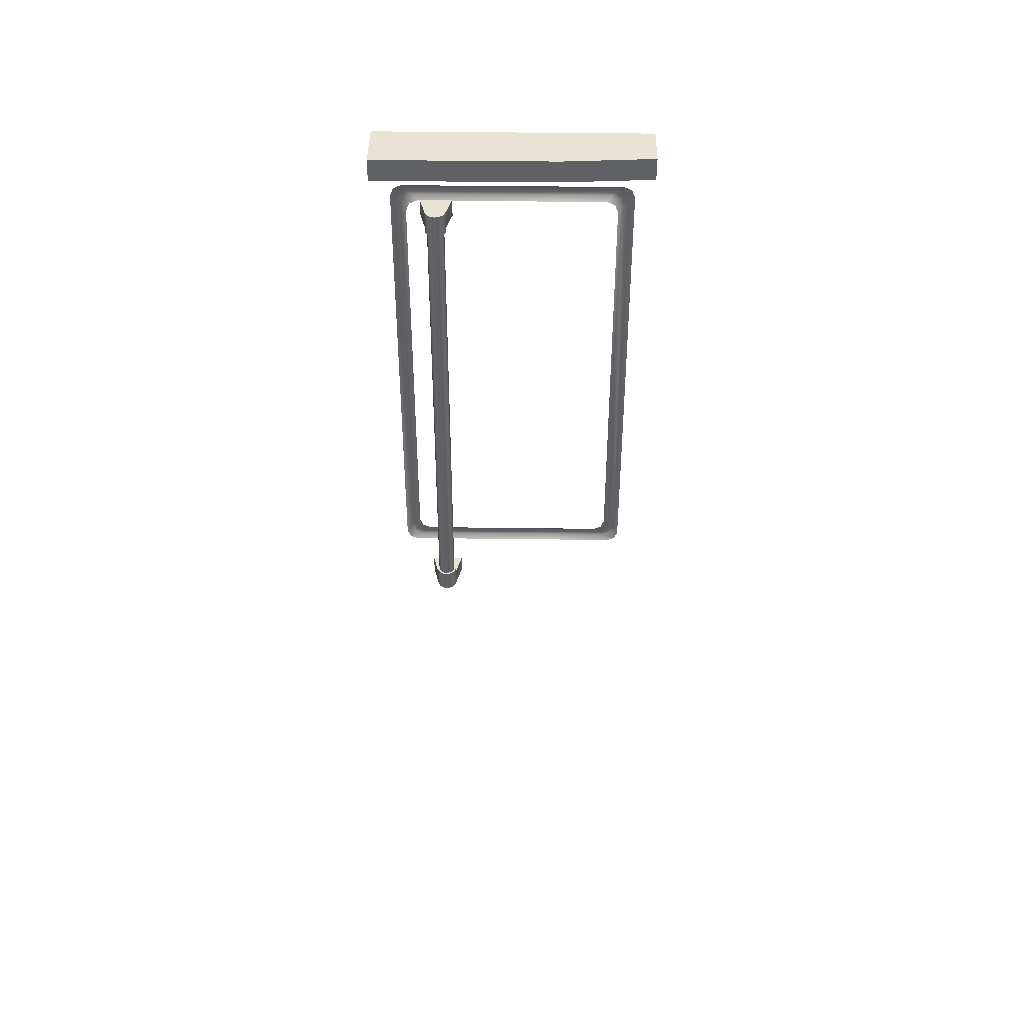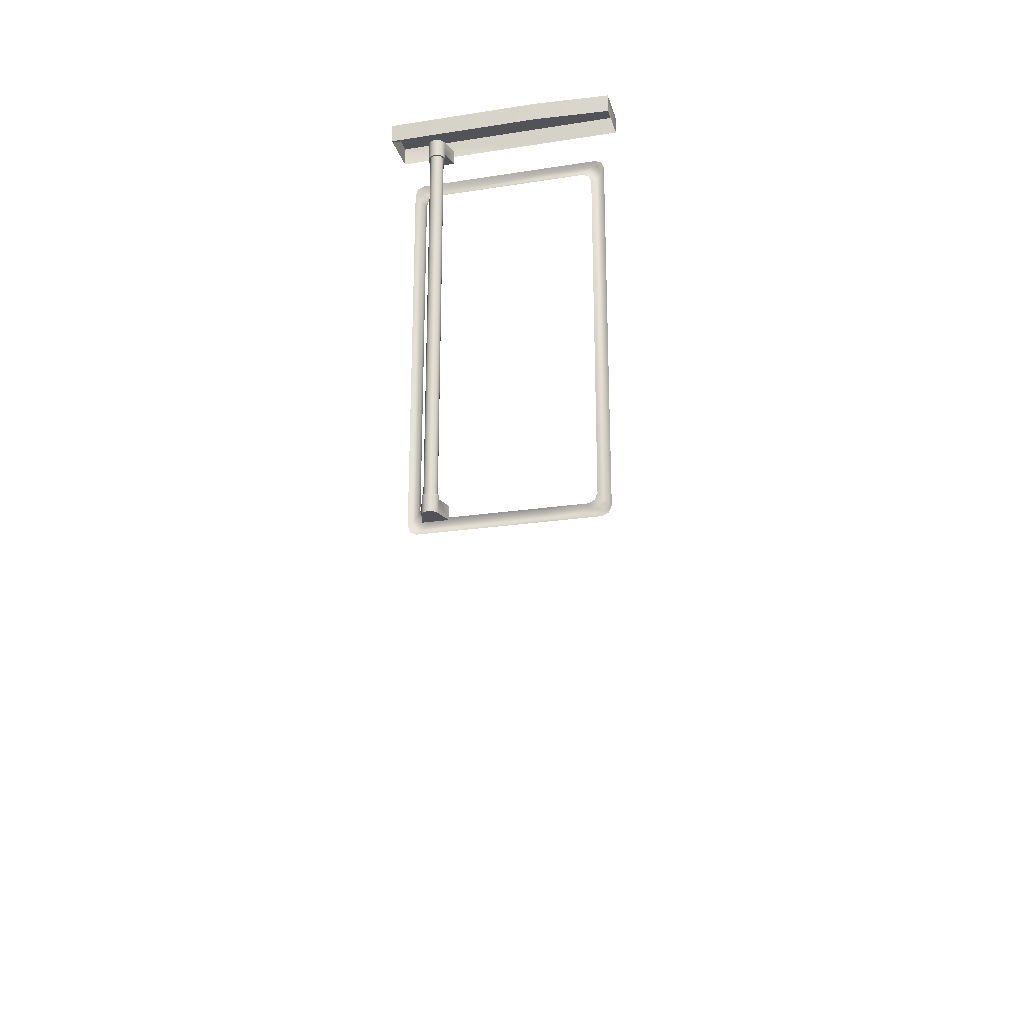
<metadata>
{"format":"obj","ext":"obj","renderer":"f3d","projection":"perspective","resolution":1024,"background":"white","views":[{"elev":42.0,"azim":0.9,"up":"+Z"},{"elev":-22.6,"azim":14.8,"up":"+Z"}]}
</metadata>
<code>
o MeshFridgeMaindoor1C2_6_GeomSubset_1
v 0.000957 0.0301 -1.041
v 0.000948 0.0301 -1.041
v 0.000957 0.03011 -1.041
v 0.000948 0.03011 -1.041
v 0.000957 0.0301 -1.041
v 0.000948 0.0301 -1.041
v 0.000957 0.03011 -1.041
v 0.000948 0.03011 -1.041
v 0.000957 0.0301 -1.041
v 0.000948 0.0301 -1.041
v 0.000957 0.03011 -1.041
v 0.000948 0.03011 -1.041
v 0.000957 0.0301 -1.041
v 0.000948 0.0301 -1.041
v 0.000957 0.03011 -1.041
v 0.000948 0.03011 -1.041
v 0.000957 0.0301 -1.041
v 0.000948 0.0301 -1.041
v 0.000957 0.03011 -1.041
v 0.000948 0.03011 -1.041
v 0.000957 0.0301 -1.041
v 0.000948 0.0301 -1.041
v 0.000957 0.03011 -1.041
v 0.000948 0.03011 -1.041
v 0.000957 0.0301 -1.041
v 0.000948 0.0301 -1.041
v 0.000957 0.03011 -1.041
v 0.000948 0.03011 -1.041
v 0.5606 -0.2924 0.9233
v 0.005894 -0.3051 0.9233
v 0.5606 -0.2924 -0.1308
v 0.005894 -0.3051 -0.1308
v 0.005893 -0.2043 0.9233
v 0.5606 -0.2043 0.9233
v 0.005893 -0.2043 -0.1308
v 0.5606 -0.2043 -0.1308
v 0.5606 -0.2924 1.021
v 0.005894 -0.3051 1.021
v 0.005893 -0.2043 1.021
v 0.5606 -0.2043 1.021
v 0.09034 -0.2043 0.8649
v 0.06747 -0.2043 0.8403
v 0.4952 -0.2043 0.8403
v 0.4723 -0.2043 0.8649
v 0.06747 -0.2043 -3.8e-05
v 0.09034 -0.2043 -0.02463
v 0.4723 -0.2043 -0.02463
v 0.4952 -0.2043 -3.8e-05
v 0.09034 -0.2823 0.8649
v 0.06747 -0.2823 0.8403
v 0.4952 -0.2823 0.8403
v 0.4723 -0.2823 0.8649
v 0.06747 -0.2823 -3.8e-05
v 0.09034 -0.2823 -0.02463
v 0.4952 -0.2823 -3.8e-05
v 0.4723 -0.2823 -0.02463
v 0.505 -0.2043 0.9001
v 0.5279 -0.2043 0.8755
v 0.05955 -0.2043 0.9001
v 0.03668 -0.2043 0.8755
v 0.03668 -0.2043 -0.03525
v 0.05955 -0.2043 -0.05983
v 0.505 -0.2043 -0.05983
v 0.5279 -0.2043 -0.03525
v 0.05903 -0.1955 0.8493
v 0.08189 -0.1955 0.8739
v 0.4807 -0.1955 0.8739
v 0.5036 -0.1955 0.8493
v 0.08189 -0.1955 -0.03371
v 0.05903 -0.1955 -0.009119
v 0.5036 -0.1955 -0.009119
v 0.4807 -0.1955 -0.03371
v 0.5195 -0.1955 0.8664
v 0.4966 -0.1955 0.891
v 0.04513 -0.1955 0.8664
v 0.06799 -0.1955 0.891
v 0.04513 -0.1955 -0.02616
v 0.06799 -0.1955 -0.05075
v 0.5195 -0.1955 -0.02616
v 0.4966 -0.1955 -0.05075
v 0.07417 -0.2043 0.8577
v 0.07417 -0.2823 0.8577
v 0.4885 -0.2823 0.8577
v 0.4885 -0.2043 0.8577
v 0.07417 -0.2043 -0.01743
v 0.07417 -0.2823 -0.01743
v 0.4885 -0.2043 -0.01743
v 0.4885 -0.2823 -0.01743
v 0.5128 -0.1955 0.8838
v 0.4969 -0.1955 0.8667
v 0.4969 -0.1955 -0.02651
v 0.5128 -0.1955 -0.04355
v 0.06573 -0.1955 -0.02651
v 0.05183 -0.1955 -0.04355
v 0.06573 -0.1955 0.8667
v 0.05183 -0.1955 0.8838
v 0.04338 -0.2043 0.8929
v 0.5212 -0.2043 0.8929
v 0.04338 -0.2043 -0.05263
v 0.5212 -0.2043 -0.05263
v 0.5606 -0.2924 0.9751
v 0.005894 -0.3051 0.9751
v 0.005893 -0.2043 0.9751
v 0.5606 -0.2043 0.9751
v 0.5606 -0.2987 1.021
v 0.005894 -0.3114 1.021
v 0.5606 -0.2987 0.9751
v 0.005894 -0.3114 0.9751
v 0.3757 -0.3051 -0.1308
v 0.3758 -0.3076 0.9233
v 0.3757 -0.2043 1.021
v 0.3757 -0.3051 1.021
v 0.3757 -0.2043 -0.1308
v 0.3757 -0.2043 -0.05983
v 0.3757 -0.1955 -0.05075
v 0.3757 -0.2043 0.9001
v 0.3757 -0.1955 0.891
v 0.3757 -0.2043 -0.02463
v 0.3757 -0.1955 -0.03371
v 0.3757 -0.2043 0.8649
v 0.3757 -0.1955 0.8739
v 0.3757 -0.2043 0.9233
v 0.3757 -0.2823 -0.02463
v 0.3757 -0.2823 0.8649
v 0.3757 -0.3114 1.021
v 0.3757 -0.3114 0.9751
v 0.3757 -0.3051 0.9751
v 0.3757 -0.2043 0.9751
v 0.5588 -0.2951 0.9233
v 0.007972 -0.3076 0.9233
v 0.5588 -0.2951 -0.1286
v 0.007972 -0.3076 -0.1286
v 0.5588 -0.2951 0.9728
v 0.007972 -0.3076 0.9728
v 0.3758 -0.3076 -0.1286
v 0.3758 -0.3076 0.9728
v 0.558 -0.2901 -0.1322
v 0.008492 -0.3025 -0.1322
v 0.008492 -0.2068 -0.1322
v 0.558 -0.2068 -0.1322
v 0.3756 -0.3025 -0.1322
v 0.3757 -0.2068 -0.1322
v 0.001338 -0.3019 0.9233
v 0.001332 -0.3019 -0.1273
v 0.001325 -0.2074 0.9233
v 0.001313 -0.2074 -0.1273
v 0.001347 -0.3019 0.9716
v 0.001346 -0.2075 0.9716
v 0.07508 -0.2659 0.1152
v 0.4945 -0.2659 0.1152
v 0.4945 -0.2659 -0.00395
v 0.4793 -0.2659 -0.0196
v 0.08963 -0.2659 -0.0196
v 0.07508 -0.2659 -0.00395
v 0.4945 -0.2197 -0.00395
v 0.4799 -0.2056 -0.00395
v 0.4793 -0.2197 -0.0196
v 0.08963 -0.2056 -0.00395
v 0.07508 -0.2197 -0.00395
v 0.08963 -0.2197 -0.0196
v 0.07508 -0.2197 0.1152
v 0.08963 -0.2056 0.1152
v 0.4799 -0.2056 0.1152
v 0.4945 -0.2197 0.1152
v 0.08963 -0.2097 -0.01502
v 0.4799 -0.2097 -0.01502
v 0.07934 -0.2659 -0.01502
v 0.07934 -0.2197 -0.01502
v 0.4895 -0.2659 -0.01502
v 0.4895 -0.2197 -0.01502
v 0.07934 -0.2097 0.1152
v 0.07934 -0.2097 -0.00395
v 0.4902 -0.2097 -0.00395
v 0.4902 -0.2097 0.1152
v 0.4888 -0.2111 -0.01349
v 0.08076 -0.2111 -0.01349
v 0.08625 -0.255 0.1149
v 0.4833 -0.255 0.1149
v 0.08625 -0.2219 0.1149
v 0.09185 -0.2164 0.1149
v 0.4777 -0.2164 0.1149
v 0.4833 -0.2219 0.1149
v 0.08789 -0.218 0.1149
v 0.4816 -0.218 0.1149
v 0.08625 -0.255 0.001778
v 0.4833 -0.255 0.001778
v 0.08625 -0.2219 0.001778
v 0.09185 -0.2164 0.001778
v 0.4773 -0.2164 0.001778
v 0.4833 -0.2219 0.001778
v 0.08789 -0.218 0.001778
v 0.4812 -0.218 0.001778
v 0.07508 -0.2659 0.1277
v 0.4944 -0.2659 0.1277
v 0.07521 -0.2197 0.1277
v 0.08965 -0.2057 0.1277
v 0.4799 -0.2057 0.1277
v 0.4943 -0.2197 0.1277
v 0.07941 -0.2098 0.1277
v 0.4901 -0.2098 0.1277
v 0.08651 -0.2548 0.1274
v 0.483 -0.2548 0.1274
v 0.08664 -0.2219 0.1274
v 0.09193 -0.2168 0.1274
v 0.4776 -0.2168 0.1274
v 0.4829 -0.2219 0.1274
v 0.08816 -0.2183 0.1274
v 0.4814 -0.2183 0.1274
v 0.07313 -0.2678 0.1184
v 0.4964 -0.2678 0.1184
v 0.07316 -0.2193 0.1185
v 0.08925 -0.2037 0.1185
v 0.4803 -0.2037 0.1185
v 0.4964 -0.2193 0.1185
v 0.07787 -0.2083 0.1185
v 0.4917 -0.2083 0.1185
v 0.07313 -0.2678 0.1245
v 0.4964 -0.2678 0.1245
v 0.07322 -0.2193 0.1245
v 0.08926 -0.2038 0.1245
v 0.4803 -0.2038 0.1245
v 0.4963 -0.2193 0.1245
v 0.0779 -0.2083 0.1245
v 0.4916 -0.2083 0.1245
v 0.07508 -0.2659 0.4199
v 0.4945 -0.2659 0.4199
v 0.4945 -0.2659 0.3007
v 0.4793 -0.2659 0.285
v 0.08963 -0.2659 0.285
v 0.07508 -0.2659 0.3007
v 0.4945 -0.2197 0.3007
v 0.4799 -0.2056 0.3007
v 0.4793 -0.2197 0.285
v 0.08963 -0.2056 0.3007
v 0.07508 -0.2197 0.3007
v 0.08963 -0.2197 0.285
v 0.07508 -0.2197 0.4199
v 0.08963 -0.2056 0.4199
v 0.4799 -0.2056 0.4199
v 0.4945 -0.2197 0.4199
v 0.08963 -0.2097 0.2896
v 0.4799 -0.2097 0.2896
v 0.07934 -0.2659 0.2896
v 0.07934 -0.2197 0.2896
v 0.4895 -0.2659 0.2896
v 0.4895 -0.2197 0.2896
v 0.07934 -0.2097 0.4199
v 0.07934 -0.2097 0.3007
v 0.4902 -0.2097 0.3007
v 0.4902 -0.2097 0.4199
v 0.4888 -0.2111 0.2912
v 0.08076 -0.2111 0.2912
v 0.08625 -0.255 0.4196
v 0.4833 -0.255 0.4196
v 0.08625 -0.2219 0.4196
v 0.09185 -0.2164 0.4196
v 0.4777 -0.2164 0.4196
v 0.4833 -0.2219 0.4196
v 0.08789 -0.218 0.4196
v 0.4816 -0.218 0.4196
v 0.08625 -0.255 0.3064
v 0.4833 -0.255 0.3064
v 0.08625 -0.2219 0.3064
v 0.09185 -0.2164 0.3064
v 0.4773 -0.2164 0.3064
v 0.4833 -0.2219 0.3064
v 0.08789 -0.218 0.3064
v 0.4812 -0.218 0.3064
v 0.07508 -0.2659 0.4323
v 0.4944 -0.2659 0.4323
v 0.07521 -0.2197 0.4323
v 0.08965 -0.2057 0.4323
v 0.4799 -0.2057 0.4323
v 0.4943 -0.2197 0.4323
v 0.07941 -0.2098 0.4323
v 0.4901 -0.2098 0.4323
v 0.08651 -0.2548 0.432
v 0.483 -0.2548 0.432
v 0.08664 -0.2219 0.432
v 0.09193 -0.2168 0.432
v 0.4776 -0.2168 0.432
v 0.4829 -0.2219 0.432
v 0.08816 -0.2183 0.432
v 0.4814 -0.2183 0.432
v 0.07313 -0.2678 0.4231
v 0.4964 -0.2678 0.4231
v 0.07316 -0.2193 0.4231
v 0.08925 -0.2037 0.4231
v 0.4803 -0.2037 0.4231
v 0.4964 -0.2193 0.4231
v 0.07787 -0.2083 0.4231
v 0.4917 -0.2083 0.4231
v 0.07313 -0.2678 0.4291
v 0.4964 -0.2678 0.4291
v 0.07322 -0.2193 0.4291
v 0.08926 -0.2038 0.4291
v 0.4803 -0.2038 0.4291
v 0.4963 -0.2193 0.4291
v 0.0779 -0.2083 0.4291
v 0.4916 -0.2083 0.4291
v 0.07508 -0.2659 0.7218
v 0.4945 -0.2659 0.7218
v 0.4945 -0.2659 0.6026
v 0.4793 -0.2659 0.587
v 0.08963 -0.2659 0.587
v 0.07508 -0.2659 0.6026
v 0.4945 -0.2197 0.6026
v 0.4799 -0.2056 0.6026
v 0.4793 -0.2197 0.587
v 0.08963 -0.2056 0.6026
v 0.07508 -0.2197 0.6026
v 0.08963 -0.2197 0.587
v 0.07508 -0.2197 0.7218
v 0.08963 -0.2056 0.7218
v 0.4799 -0.2056 0.7218
v 0.4945 -0.2197 0.7218
v 0.08963 -0.2097 0.5916
v 0.4799 -0.2097 0.5916
v 0.07934 -0.2659 0.5916
v 0.07934 -0.2197 0.5916
v 0.4895 -0.2659 0.5916
v 0.4895 -0.2197 0.5916
v 0.07934 -0.2097 0.7218
v 0.07934 -0.2097 0.6026
v 0.4902 -0.2097 0.6026
v 0.4902 -0.2097 0.7218
v 0.4888 -0.2111 0.5931
v 0.08076 -0.2111 0.5931
v 0.08625 -0.255 0.7215
v 0.4833 -0.255 0.7215
v 0.08625 -0.2219 0.7215
v 0.09185 -0.2164 0.7215
v 0.4777 -0.2164 0.7215
v 0.4833 -0.2219 0.7215
v 0.08789 -0.218 0.7215
v 0.4816 -0.218 0.7215
v 0.08625 -0.255 0.6084
v 0.4833 -0.255 0.6084
v 0.08625 -0.2219 0.6084
v 0.09185 -0.2164 0.6084
v 0.4773 -0.2164 0.6084
v 0.4833 -0.2219 0.6084
v 0.08789 -0.218 0.6084
v 0.4812 -0.218 0.6084
v 0.07508 -0.2659 0.7343
v 0.4944 -0.2659 0.7343
v 0.07521 -0.2197 0.7343
v 0.08965 -0.2057 0.7343
v 0.4799 -0.2057 0.7343
v 0.4943 -0.2197 0.7343
v 0.07941 -0.2098 0.7343
v 0.4901 -0.2098 0.7343
v 0.08651 -0.2548 0.734
v 0.483 -0.2548 0.734
v 0.08664 -0.2219 0.734
v 0.09193 -0.2168 0.734
v 0.4776 -0.2168 0.734
v 0.4829 -0.2219 0.734
v 0.08816 -0.2183 0.734
v 0.4814 -0.2183 0.734
v 0.07313 -0.2678 0.725
v 0.4964 -0.2678 0.725
v 0.07316 -0.2193 0.7251
v 0.08925 -0.2037 0.7251
v 0.4803 -0.2037 0.7251
v 0.4964 -0.2193 0.7251
v 0.07787 -0.2083 0.7251
v 0.4917 -0.2083 0.7251
v 0.07313 -0.2678 0.7311
v 0.4964 -0.2678 0.7311
v 0.07322 -0.2193 0.7311
v 0.08926 -0.2038 0.7311
v 0.4803 -0.2038 0.7311
v 0.4963 -0.2193 0.7311
v 0.0779 -0.2083 0.7311
v 0.4916 -0.2083 0.7311
v 0.1161 -0.3317 0.8899
v 0.1205 -0.3251 0.8899
v 0.1271 -0.3207 0.8899
v 0.1349 -0.3192 0.8899
v 0.1426 -0.3207 0.8899
v 0.1492 -0.3251 0.8899
v 0.1536 -0.3317 0.8899
v 0.1557 -0.3395 0.8899
v 0.1536 -0.3473 0.8899
v 0.1492 -0.3538 0.8899
v 0.1426 -0.3583 0.8899
v 0.1349 -0.3598 0.8899
v 0.1271 -0.3583 0.8899
v 0.1205 -0.3538 0.8899
v 0.1161 -0.3473 0.8899
v 0.114 -0.3395 0.8899
v 0.1161 -0.3317 0.9246
v 0.1205 -0.3251 0.9246
v 0.1271 -0.3207 0.9246
v 0.1349 -0.3192 0.9246
v 0.1426 -0.3207 0.9246
v 0.1492 -0.3251 0.9246
v 0.1536 -0.3317 0.9246
v 0.1557 -0.3395 0.9246
v 0.1536 -0.3473 0.9246
v 0.1492 -0.3538 0.9246
v 0.1426 -0.3583 0.9246
v 0.1349 -0.3598 0.9246
v 0.1271 -0.3583 0.9246
v 0.1205 -0.3538 0.9246
v 0.1161 -0.3473 0.9246
v 0.114 -0.3395 0.9246
v 0.1349 -0.3395 0.9246
v 0.1091 -0.2975 0.8899
v 0.1166 -0.2975 0.8899
v 0.1166 -0.2975 0.9246
v 0.1091 -0.2975 0.9246
v 0.1257 -0.2975 0.8899
v 0.1257 -0.2975 0.9246
v 0.1349 -0.2975 0.8899
v 0.1349 -0.2975 0.9246
v 0.144 -0.2975 0.8899
v 0.144 -0.2975 0.9246
v 0.1531 -0.2975 0.8899
v 0.1531 -0.2975 0.9246
v 0.1606 -0.2975 0.8899
v 0.1606 -0.2975 0.9246
v 0.1664 -0.2975 0.8899
v 0.1664 -0.2975 0.9246
v 0.1033 -0.2975 0.8899
v 0.1033 -0.2975 0.9246
v 0.1161 -0.3317 0.8805
v 0.1205 -0.3251 0.8805
v 0.1271 -0.3207 0.8805
v 0.1349 -0.3192 0.8805
v 0.1426 -0.3207 0.8805
v 0.1492 -0.3251 0.8805
v 0.1536 -0.3317 0.8805
v 0.1557 -0.3395 0.8805
v 0.1536 -0.3473 0.8805
v 0.1492 -0.3538 0.8805
v 0.1426 -0.3583 0.8805
v 0.1349 -0.3598 0.8805
v 0.1271 -0.3583 0.8805
v 0.1205 -0.3538 0.8805
v 0.1161 -0.3473 0.8805
v 0.114 -0.3395 0.8805
v 0.1195 -0.3332 0.8805
v 0.1232 -0.3278 0.8805
v 0.1285 -0.3242 0.8805
v 0.1349 -0.3229 0.8805
v 0.1412 -0.3242 0.8805
v 0.1466 -0.3278 0.8805
v 0.1502 -0.3332 0.8805
v 0.1519 -0.3395 0.8805
v 0.1502 -0.3457 0.8805
v 0.1466 -0.3512 0.8805
v 0.1412 -0.3548 0.8805
v 0.1349 -0.356 0.8805
v 0.1285 -0.3548 0.8805
v 0.1232 -0.3512 0.8805
v 0.1195 -0.3457 0.8805
v 0.1179 -0.3395 0.8805
v 0.1161 -0.3317 -0.03588
v 0.1205 -0.3251 -0.03588
v 0.1271 -0.3207 -0.03588
v 0.1349 -0.3192 -0.03588
v 0.1426 -0.3207 -0.03588
v 0.1492 -0.3251 -0.03588
v 0.1536 -0.3317 -0.03588
v 0.1557 -0.3395 -0.03588
v 0.1536 -0.3473 -0.03588
v 0.1492 -0.3538 -0.03588
v 0.1426 -0.3583 -0.03588
v 0.1349 -0.3598 -0.03588
v 0.1271 -0.3583 -0.03588
v 0.1205 -0.3538 -0.03588
v 0.1161 -0.3473 -0.03588
v 0.114 -0.3395 -0.03588
v 0.1161 -0.3317 -0.07089
v 0.1205 -0.3251 -0.07089
v 0.1271 -0.3207 -0.07089
v 0.1349 -0.3192 -0.07089
v 0.1426 -0.3207 -0.07089
v 0.1492 -0.3251 -0.07089
v 0.1536 -0.3317 -0.07089
v 0.1557 -0.3395 -0.07089
v 0.1536 -0.3473 -0.07089
v 0.1492 -0.3538 -0.07089
v 0.1426 -0.3583 -0.07089
v 0.1349 -0.3598 -0.07089
v 0.1271 -0.3583 -0.07089
v 0.1205 -0.3538 -0.07089
v 0.1161 -0.3473 -0.07089
v 0.114 -0.3395 -0.07089
v 0.1349 -0.3395 -0.07089
v 0.1091 -0.2975 -0.03588
v 0.1166 -0.2975 -0.03588
v 0.1166 -0.2975 -0.07089
v 0.1091 -0.2975 -0.07089
v 0.1257 -0.2975 -0.03588
v 0.1257 -0.2975 -0.07089
v 0.1349 -0.2975 -0.03588
v 0.1349 -0.2975 -0.07089
v 0.144 -0.2975 -0.03588
v 0.144 -0.2975 -0.07089
v 0.1531 -0.2975 -0.03588
v 0.1531 -0.2975 -0.07089
v 0.1606 -0.2975 -0.03588
v 0.1606 -0.2975 -0.07089
v 0.1664 -0.2975 -0.03588
v 0.1664 -0.2975 -0.07089
v 0.1033 -0.2975 -0.03588
v 0.1033 -0.2975 -0.07089
v 0.1161 -0.3317 -0.02642
v 0.1205 -0.3251 -0.02642
v 0.1271 -0.3207 -0.02642
v 0.1349 -0.3192 -0.02642
v 0.1426 -0.3207 -0.02642
v 0.1492 -0.3251 -0.02642
v 0.1536 -0.3317 -0.02642
v 0.1557 -0.3395 -0.02642
v 0.1536 -0.3473 -0.02642
v 0.1492 -0.3538 -0.02642
v 0.1426 -0.3583 -0.02642
v 0.1349 -0.3598 -0.02642
v 0.1271 -0.3583 -0.02642
v 0.1205 -0.3538 -0.02642
v 0.1161 -0.3473 -0.02642
v 0.114 -0.3395 -0.02642
v 0.1195 -0.3332 -0.02642
v 0.1232 -0.3278 -0.02642
v 0.1285 -0.3242 -0.02642
v 0.1349 -0.3229 -0.02642
v 0.1412 -0.3242 -0.02642
v 0.1466 -0.3278 -0.02642
v 0.1502 -0.3332 -0.02642
v 0.1519 -0.3395 -0.02642
v 0.1502 -0.3457 -0.02642
v 0.1466 -0.3512 -0.02642
v 0.1412 -0.3548 -0.02642
v 0.1349 -0.356 -0.02642
v 0.1285 -0.3548 -0.02642
v 0.1232 -0.3512 -0.02642
v 0.1195 -0.3457 -0.02642
v 0.1179 -0.3395 -0.02642
f 5 6 8 7
f 58 73 79 64
f 61 77 75 60
f 42 65 70 45
f 48 71 68 43
f 70 65 75 77
f 68 71 79 73
f 68 73 89 90
f 90 89 74 67
f 79 71 91 92
f 92 91 72 80
f 78 69 93 94
f 94 93 70 77
f 75 65 95 96
f 96 95 66 76
f 67 44 84 90
f 90 84 43 68
f 41 66 95 81
f 81 95 65 42
f 71 48 87 91
f 91 87 47 72
f 69 46 85 93
f 93 85 45 70
f 76 59 97 96
f 96 97 60 75
f 57 74 89 98
f 98 89 73 58
f 77 61 99 94
f 94 99 62 78
f 80 63 100 92
f 92 100 64 79
f 38 102 103 39
f 40 104 101 37
f 37 101 107 105
f 102 38 106 108
f 112 38 39 111
f 112 111 40 37
f 62 114 115 78
f 63 80 115 114
f 57 116 117 74
f 116 59 76 117
f 119 72 47 118
f 69 119 118 46
f 121 66 41 120
f 121 120 44 67
f 74 117 121 67
f 117 76 66 121
f 78 115 119 69
f 115 80 72 119
f 126 108 106 125
f 126 125 105 107
f 128 104 40 111
f 128 111 39 103
f 125 106 38 112
f 125 112 37 105
f 126 107 101 127
f 126 127 102 108
f 384 385 401 400
f 385 386 402 401
f 386 387 403 402
f 387 388 404 403
f 388 389 405 404
f 389 390 406 405
f 390 391 407 406
f 391 392 408 407
f 393 394 409
f 394 395 409
f 395 396 409
f 396 397 409
f 397 398 409
f 398 399 409
f 399 400 409
f 400 401 409
f 401 402 409
f 402 403 409
f 403 404 409
f 404 405 409
f 405 406 409
f 406 407 409
f 407 408 409
f 408 393 409
f 377 378 411 410
f 394 393 413 412
f 378 379 414 411
f 395 394 412 415
f 379 380 416 414
f 396 395 415 417
f 380 381 418 416
f 397 396 417 419
f 381 382 420 418
f 398 397 419 421
f 382 383 422 420
f 399 398 421 423
f 383 384 424 422
f 384 400 425 424
f 400 399 423 425
f 392 377 410 426
f 393 408 427 413
f 408 392 426 427
f 378 377 428 429
f 379 378 429 430
f 380 379 430 431
f 381 380 431 432
f 382 381 432 433
f 383 382 433 434
f 384 383 434 435
f 385 384 435 436
f 386 385 436 437
f 387 386 437 438
f 388 387 438 439
f 389 388 439 440
f 390 389 440 441
f 391 390 441 442
f 392 391 442 443
f 377 392 443 428
f 429 428 444 445
f 430 429 445 446
f 431 430 446 447
f 432 431 447 448
f 433 432 448 449
f 434 433 449 450
f 435 434 450 451
f 436 435 451 452
f 437 436 452 453
f 438 437 453 454
f 439 438 454 455
f 440 439 455 456
f 441 440 456 457
f 442 441 457 458
f 443 442 458 459
f 428 443 459 444
f 445 444 527 528
f 446 445 528 529
f 447 446 529 530
f 448 447 530 531
f 449 448 531 532
f 450 449 532 533
f 451 450 533 534
f 452 451 534 535
f 453 452 535 536
f 454 453 536 537
f 455 454 537 538
f 456 455 538 539
f 457 456 539 540
f 458 457 540 541
f 459 458 541 542
f 444 459 542 527
f 467 483 484 468
f 468 484 485 469
f 469 485 486 470
f 470 486 487 471
f 471 487 488 472
f 472 488 489 473
f 473 489 490 474
f 474 490 491 475
f 476 492 477
f 477 492 478
f 478 492 479
f 479 492 480
f 480 492 481
f 481 492 482
f 482 492 483
f 483 492 484
f 484 492 485
f 485 492 486
f 486 492 487
f 487 492 488
f 488 492 489
f 489 492 490
f 490 492 491
f 491 492 476
f 460 493 494 461
f 477 495 496 476
f 461 494 497 462
f 478 498 495 477
f 462 497 499 463
f 479 500 498 478
f 463 499 501 464
f 480 502 500 479
f 464 501 503 465
f 481 504 502 480
f 465 503 505 466
f 482 506 504 481
f 466 505 507 467
f 467 507 508 483
f 483 508 506 482
f 475 509 493 460
f 476 496 510 491
f 491 510 509 475
f 461 512 511 460
f 462 513 512 461
f 463 514 513 462
f 464 515 514 463
f 465 516 515 464
f 466 517 516 465
f 467 518 517 466
f 468 519 518 467
f 469 520 519 468
f 470 521 520 469
f 471 522 521 470
f 472 523 522 471
f 473 524 523 472
f 474 525 524 473
f 475 526 525 474
f 460 511 526 475
f 512 528 527 511
f 513 529 528 512
f 514 530 529 513
f 515 531 530 514
f 516 532 531 515
f 517 533 532 516
f 518 534 533 517
f 519 535 534 518
f 520 536 535 519
f 521 537 536 520
f 522 538 537 521
f 523 539 538 522
f 524 540 539 523
f 525 541 540 524
f 526 542 541 525
f 511 527 542 526

</code>
